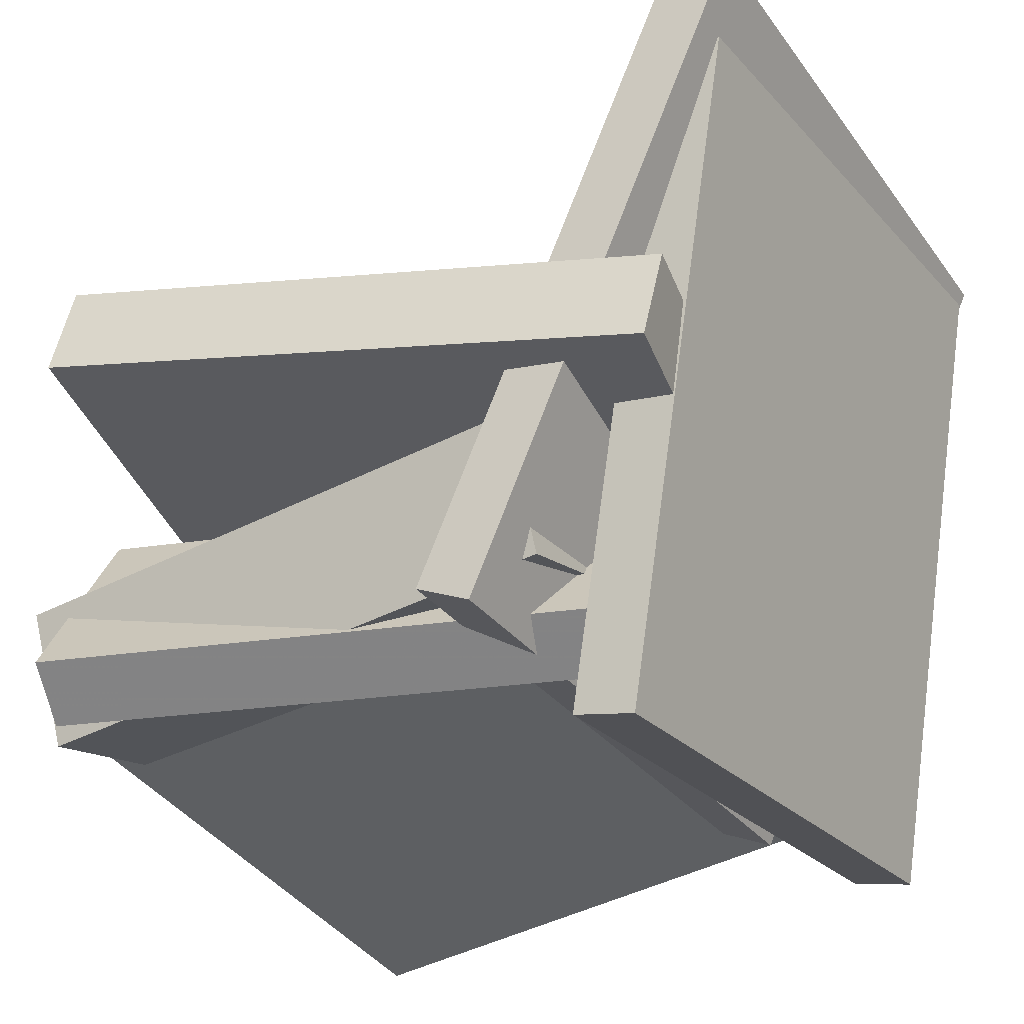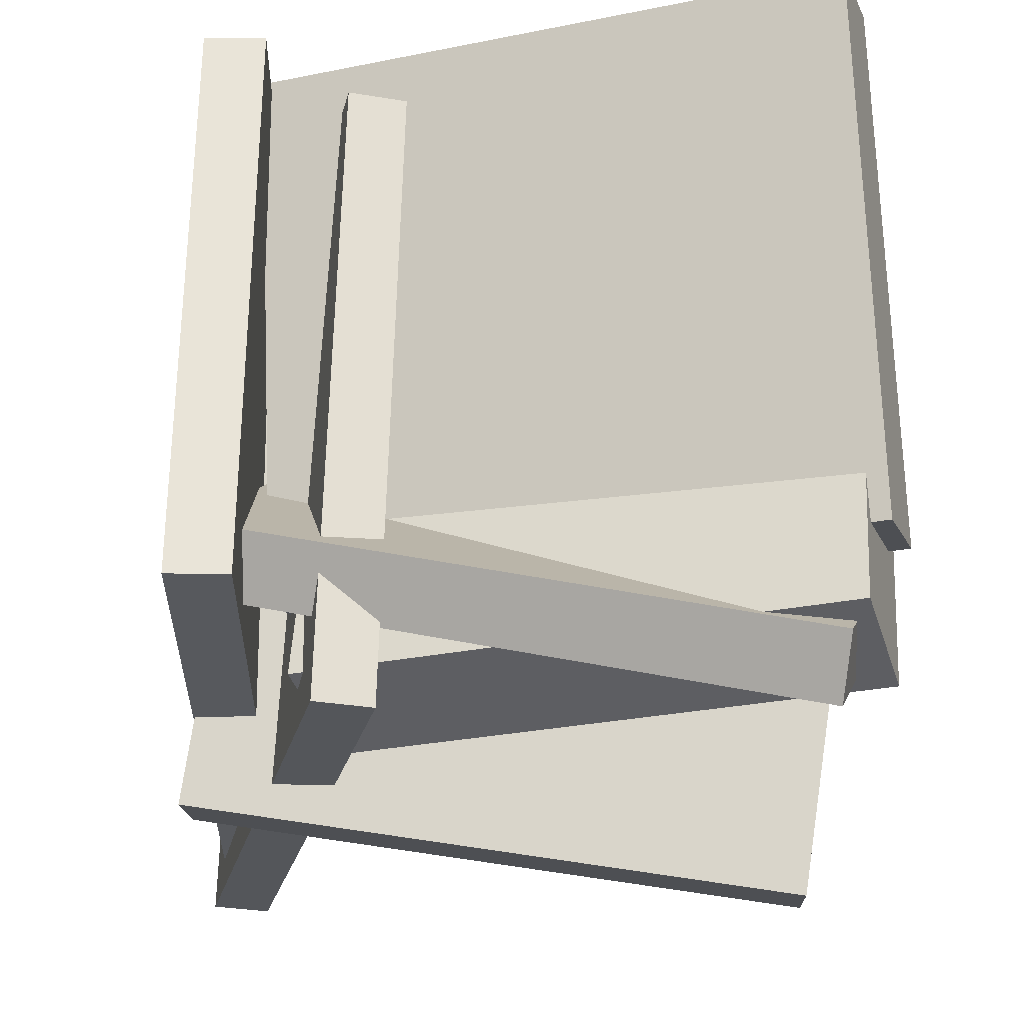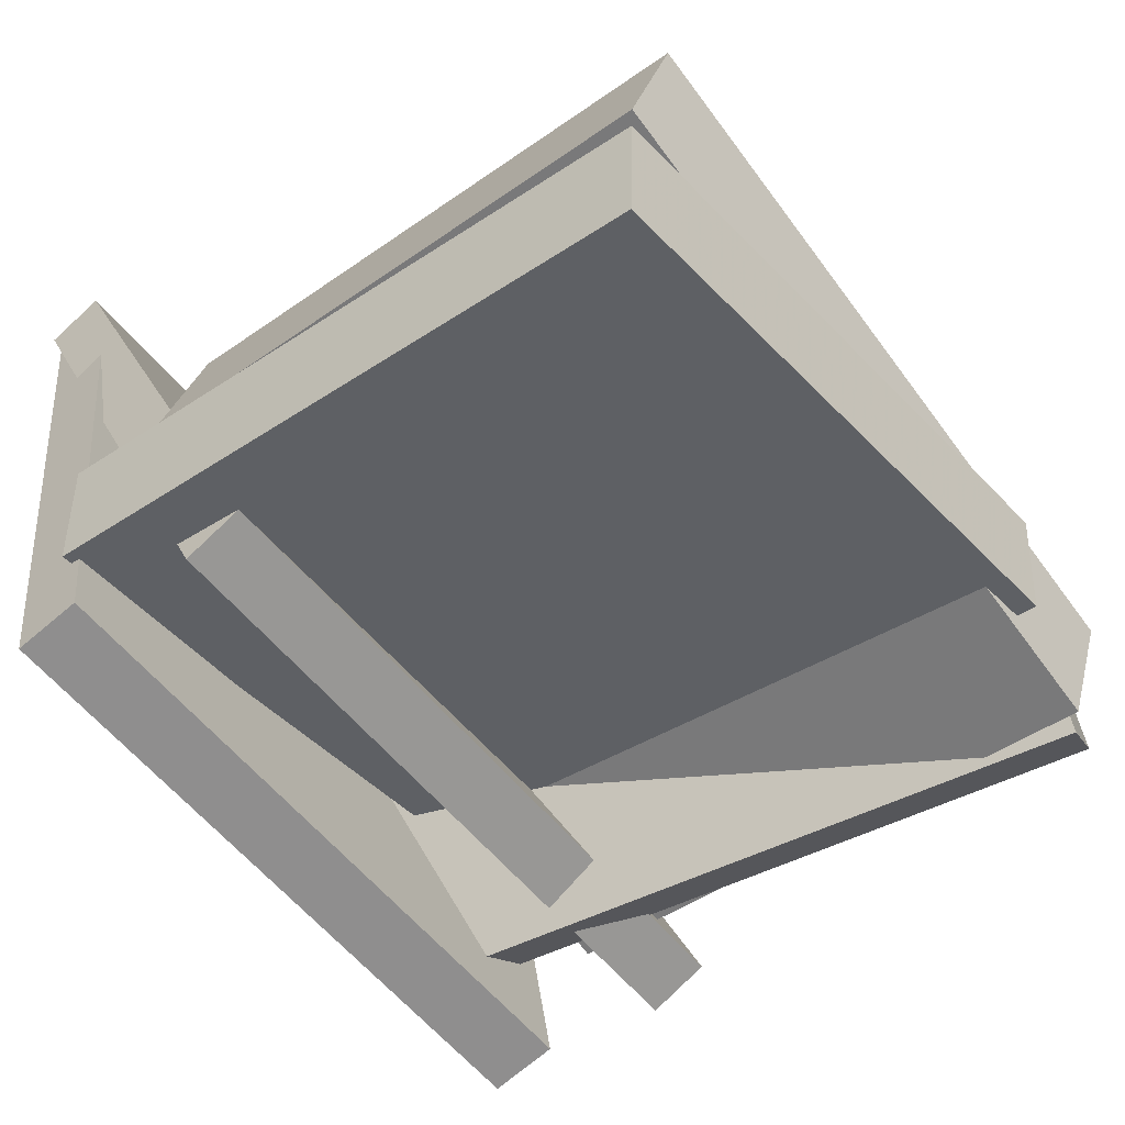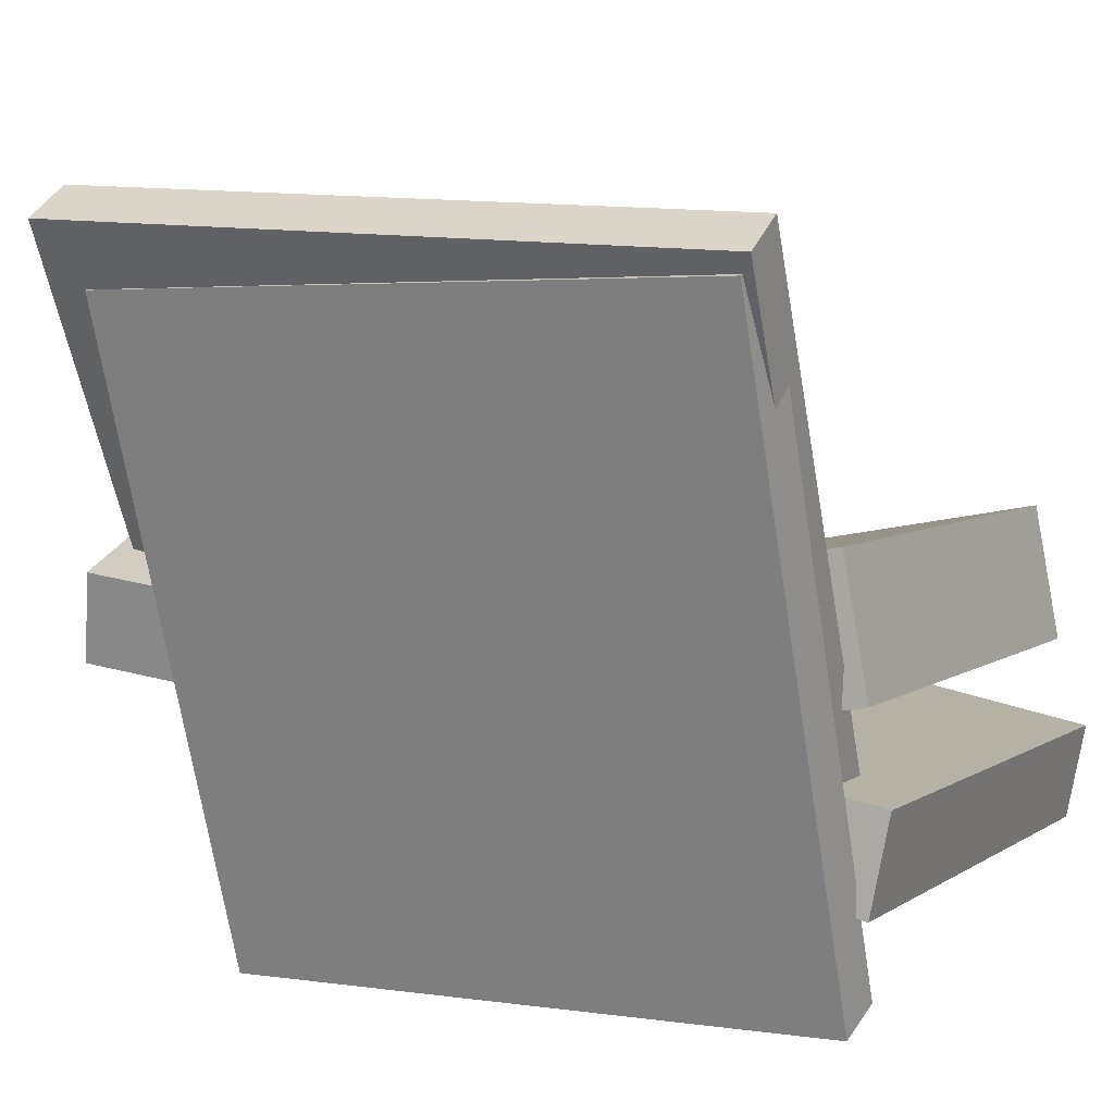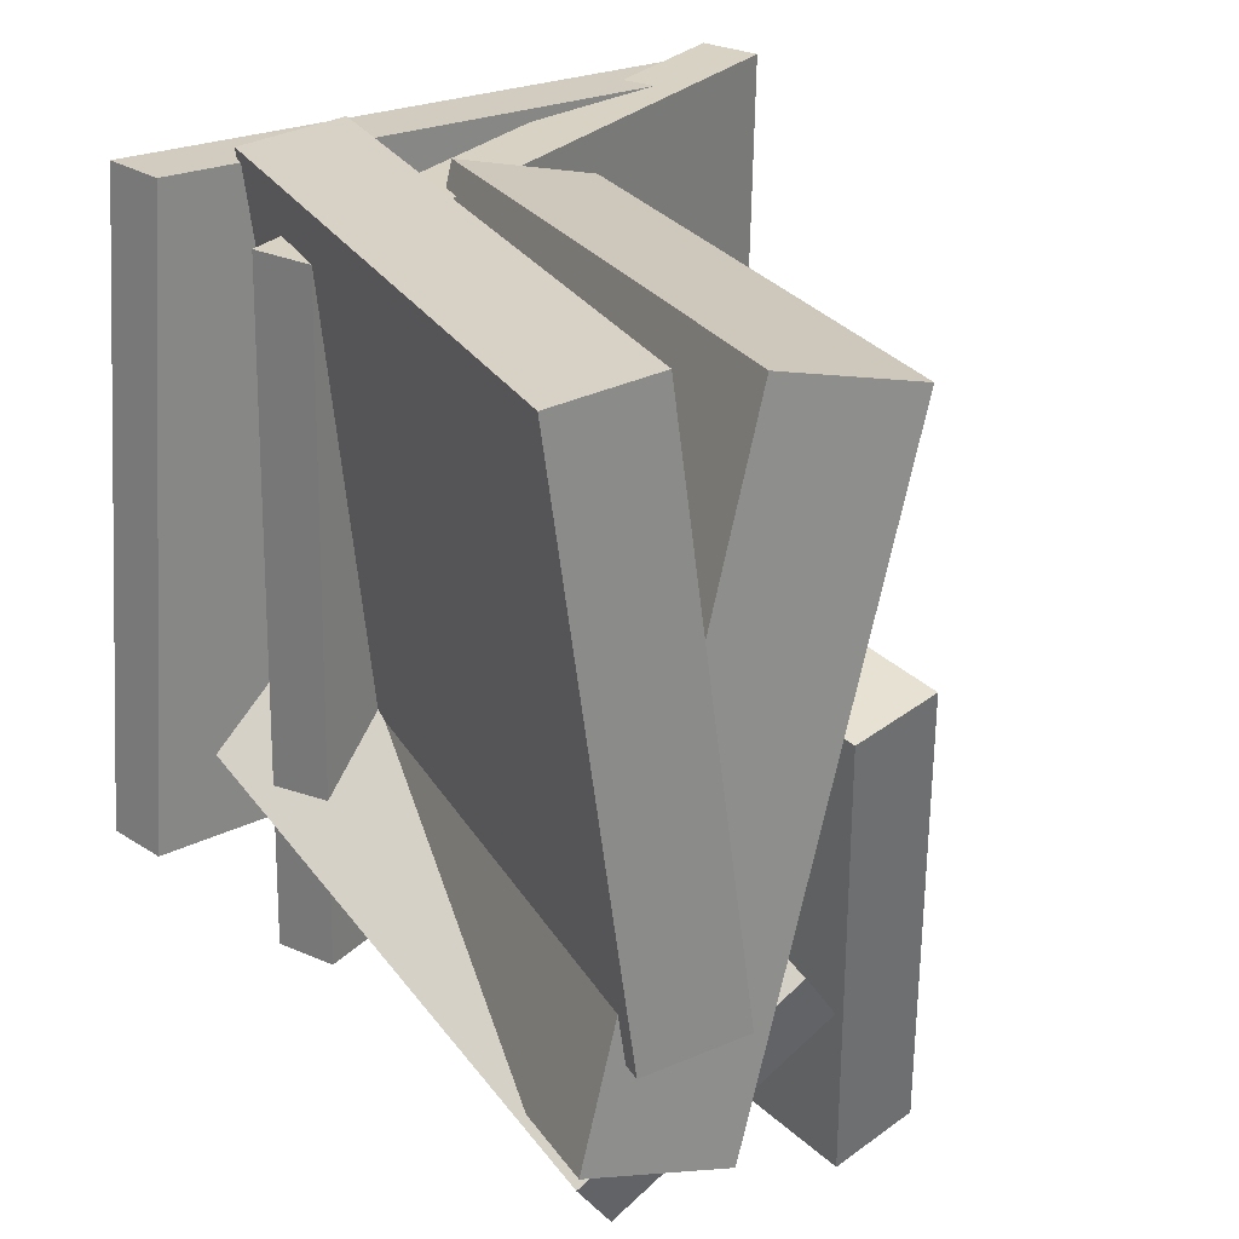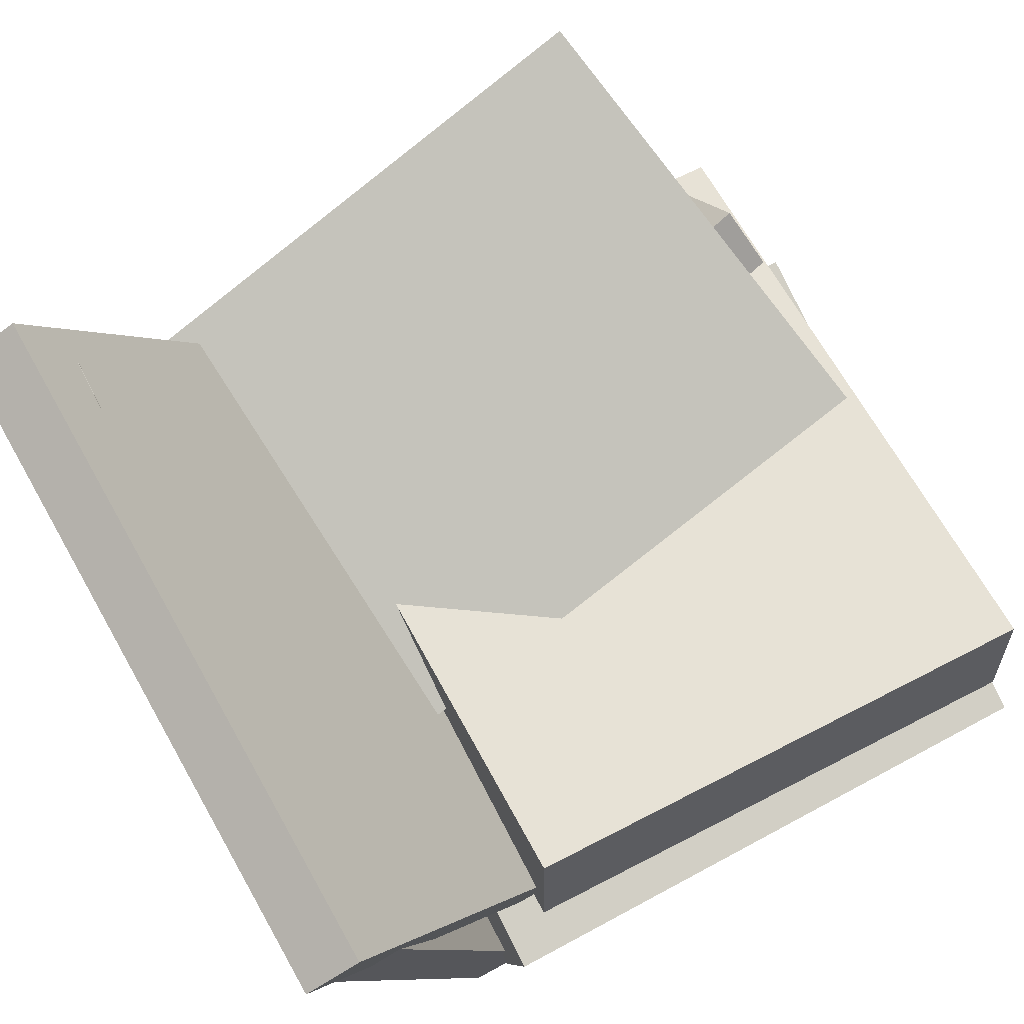
<metadata>
{"format":"obj","ext":"obj","renderer":"f3d","projection":"perspective","resolution":1024,"background":"white","views":[{"elev":-29.5,"azim":-149.8,"up":"+Y"},{"elev":-25.2,"azim":10.8,"up":"+Z"},{"elev":-53.9,"azim":38.9,"up":"+Y"},{"elev":12.6,"azim":-63.6,"up":"+Y"},{"elev":26.4,"azim":57.1,"up":"+Z"},{"elev":78.5,"azim":-27.9,"up":"+Y"}]}
</metadata>
<code>
v -0.182 -0.03451 -0.02828
v -0.1935 -0.003111 -0.0707
v -0.2005 -0.1821 -0.1325
v -0.2121 -0.1507 -0.1749
v 0.2721 -0.0147 -0.1371
v 0.2605 0.01671 -0.1795
v 0.2535 -0.1623 -0.2413
v 0.242 -0.1309 -0.2838
f 1.0 7.0 5.0
f 1.0 3.0 7.0
f 1.0 4.0 3.0
f 1.0 2.0 4.0
f 3.0 8.0 7.0
f 3.0 4.0 8.0
f 5.0 7.0 8.0
f 5.0 8.0 6.0
f 1.0 5.0 6.0
f 1.0 6.0 2.0
f 2.0 6.0 8.0
f 2.0 8.0 4.0
v -0.3245 0.3037 -0.2636
v -0.3119 0.3055 0.2322
v -0.2833 0.322 -0.2648
v -0.2706 0.3239 0.2311
v -0.1159 -0.1658 -0.2672
v -0.1032 -0.164 0.2286
v -0.07466 -0.1475 -0.2684
v -0.062 -0.1456 0.2275
f 9.0 15.0 13.0
f 9.0 11.0 15.0
f 9.0 12.0 11.0
f 9.0 10.0 12.0
f 11.0 16.0 15.0
f 11.0 12.0 16.0
f 13.0 15.0 16.0
f 13.0 16.0 14.0
f 9.0 13.0 14.0
f 9.0 14.0 10.0
f 10.0 14.0 16.0
f 10.0 16.0 12.0
v -0.1455 -0.121 -0.2281
v -0.1384 -0.004969 0.2475
v -0.1335 -0.01965 -0.253
v -0.1264 0.09636 0.2226
v 0.2662 -0.1684 -0.2227
v 0.2733 -0.05241 0.2529
v 0.2782 -0.06709 -0.2476
v 0.2853 0.04892 0.228
f 17.0 23.0 21.0
f 17.0 19.0 23.0
f 17.0 20.0 19.0
f 17.0 18.0 20.0
f 19.0 24.0 23.0
f 19.0 20.0 24.0
f 21.0 23.0 24.0
f 21.0 24.0 22.0
f 17.0 21.0 22.0
f 17.0 22.0 18.0
f 18.0 22.0 24.0
f 18.0 24.0 20.0
v -0.2582 -0.008985 -0.2801
v -0.1939 -0.05661 0.07362
v -0.2682 0.05843 -0.2692
v -0.2039 0.0108 0.08453
v 0.1972 0.07067 -0.3522
v 0.2615 0.02304 0.001573
v 0.1871 0.1381 -0.3412
v 0.2514 0.09045 0.01248
f 25.0 31.0 29.0
f 25.0 27.0 31.0
f 25.0 28.0 27.0
f 25.0 26.0 28.0
f 27.0 32.0 31.0
f 27.0 28.0 32.0
f 29.0 31.0 32.0
f 29.0 32.0 30.0
f 25.0 29.0 30.0
f 25.0 30.0 26.0
f 26.0 30.0 32.0
f 26.0 32.0 28.0
v -0.1749 -0.07806 -0.1519
v -0.1807 -0.1345 0.2661
v -0.1649 -0.004715 -0.1419
v -0.1707 -0.06119 0.2761
v 0.2834 -0.1402 -0.154
v 0.2777 -0.1967 0.264
v 0.2934 -0.06684 -0.1439
v 0.2877 -0.1233 0.2741
f 33.0 39.0 37.0
f 33.0 35.0 39.0
f 33.0 36.0 35.0
f 33.0 34.0 36.0
f 35.0 40.0 39.0
f 35.0 36.0 40.0
f 37.0 39.0 40.0
f 37.0 40.0 38.0
f 33.0 37.0 38.0
f 33.0 38.0 34.0
f 34.0 38.0 40.0
f 34.0 40.0 36.0
v -0.3038 0.2567 -0.2362
v -0.309 0.2912 0.2247
v -0.2574 0.2662 -0.2363
v -0.2626 0.3007 0.2246
v -0.2018 -0.2409 -0.1977
v -0.207 -0.2063 0.2632
v -0.1554 -0.2314 -0.1979
v -0.1606 -0.1968 0.263
f 41.0 47.0 45.0
f 41.0 43.0 47.0
f 41.0 44.0 43.0
f 41.0 42.0 44.0
f 43.0 48.0 47.0
f 43.0 44.0 48.0
f 45.0 47.0 48.0
f 45.0 48.0 46.0
f 41.0 45.0 46.0
f 41.0 46.0 42.0
f 42.0 46.0 48.0
f 42.0 48.0 44.0

</code>
